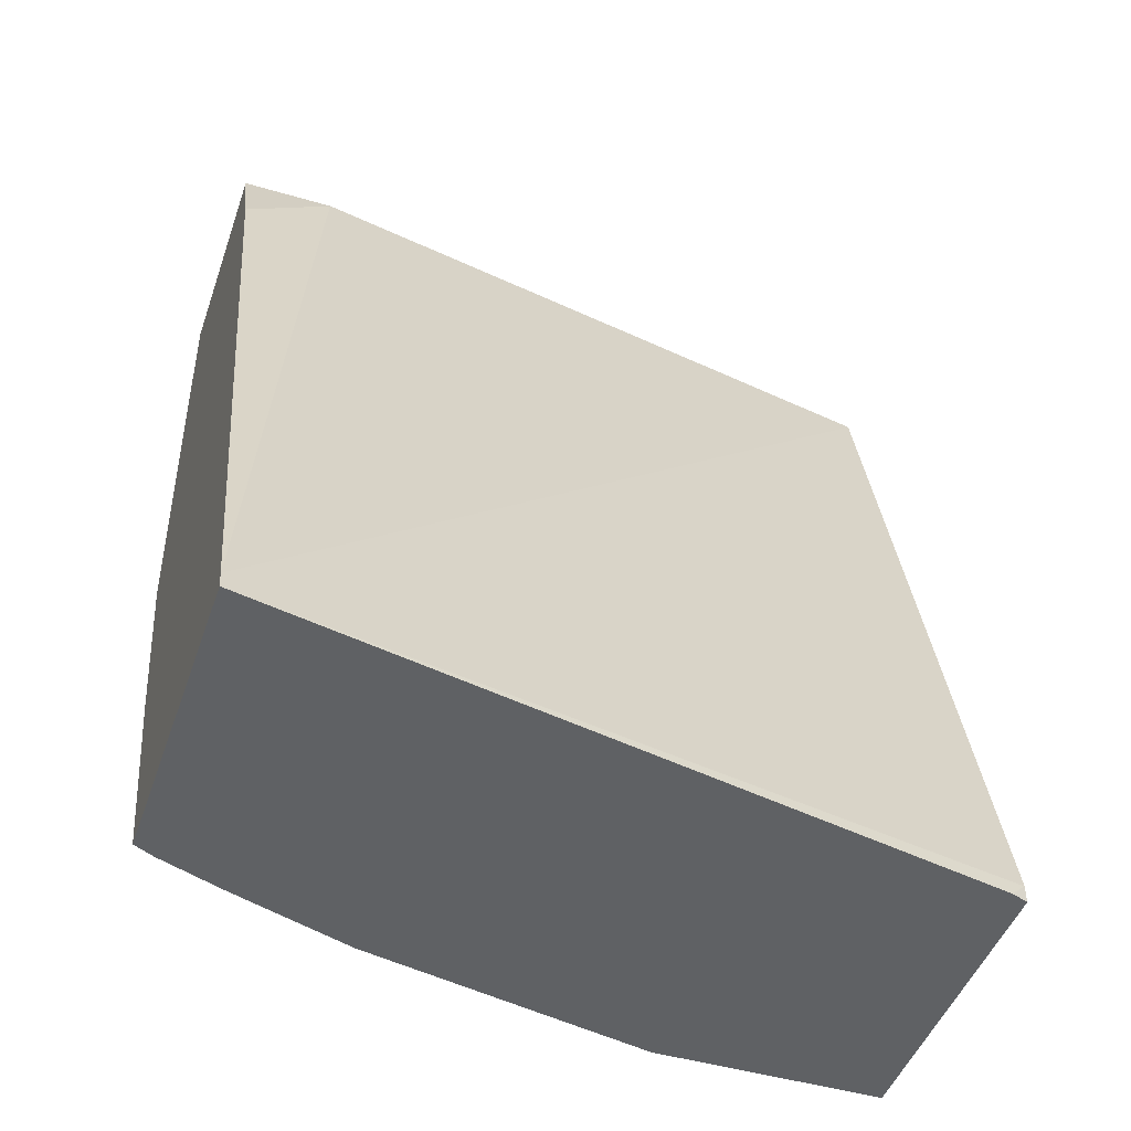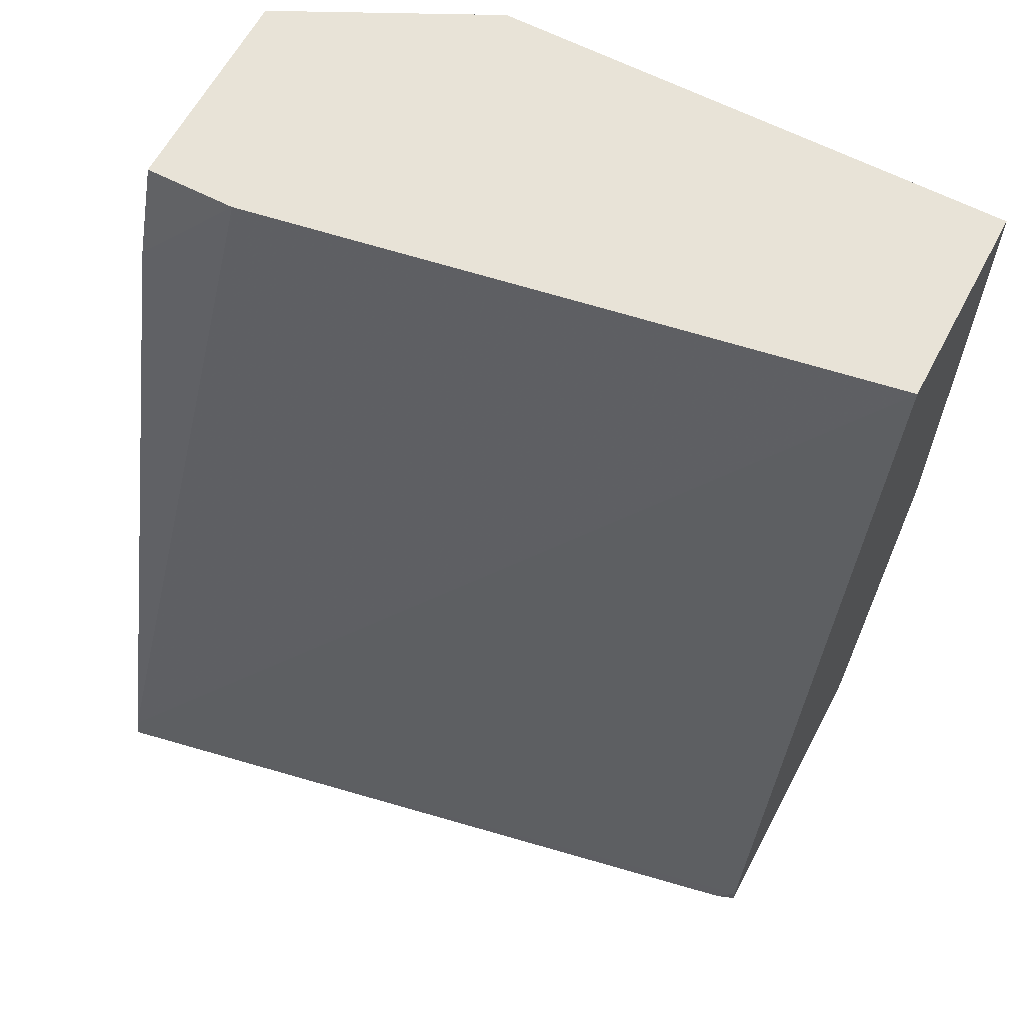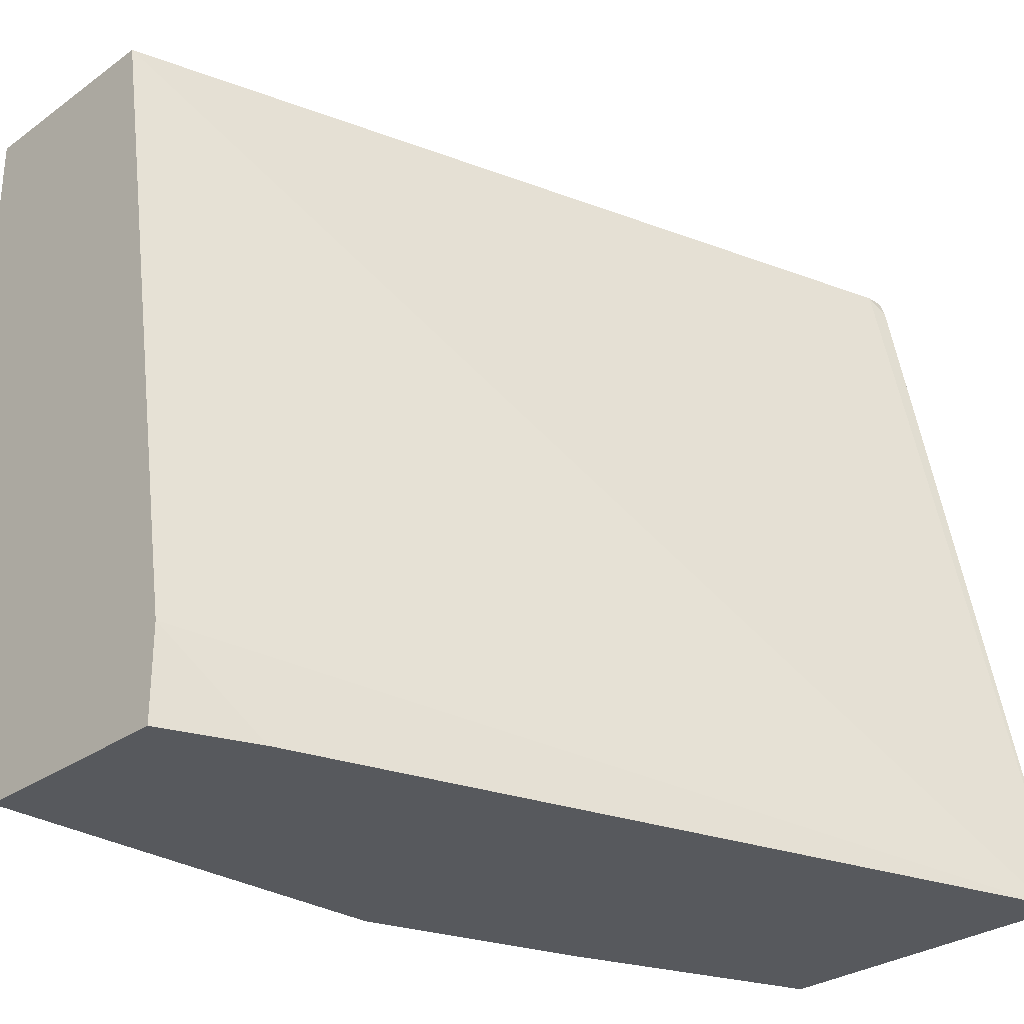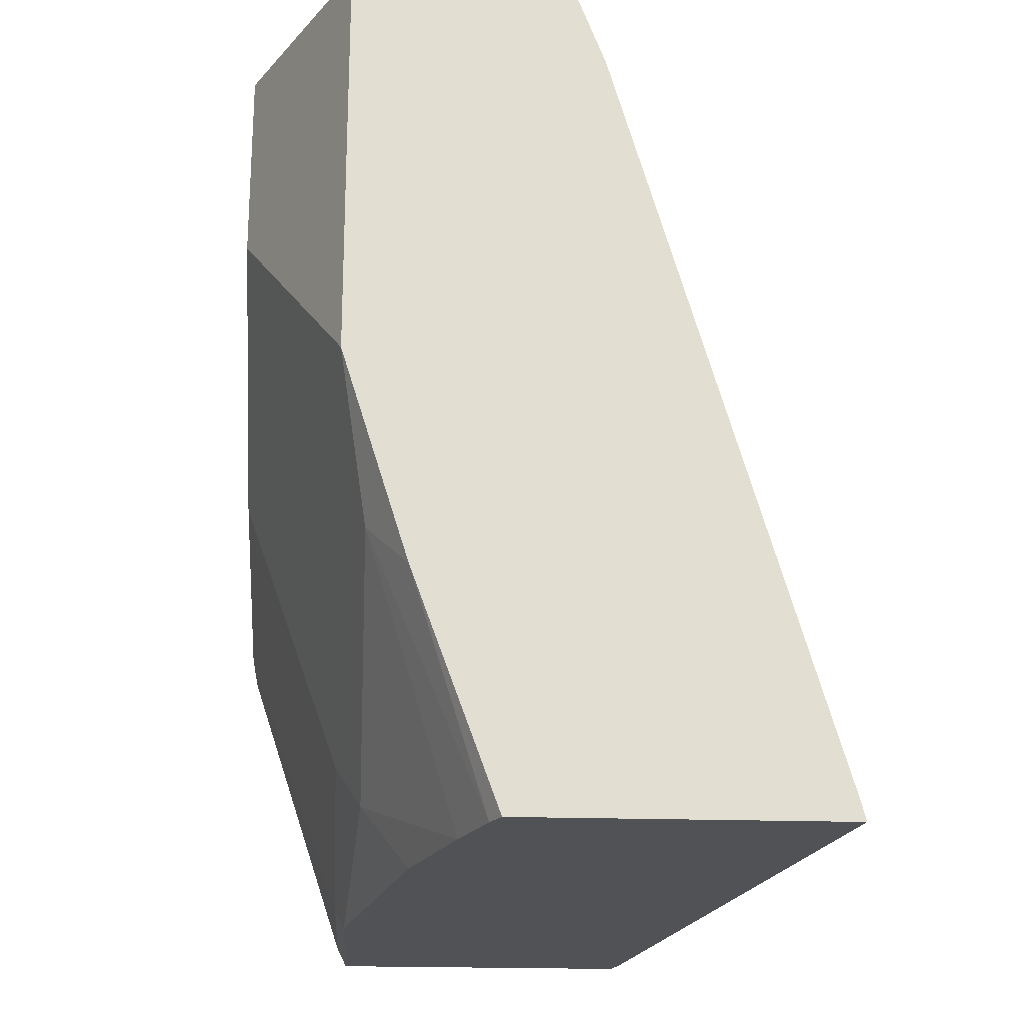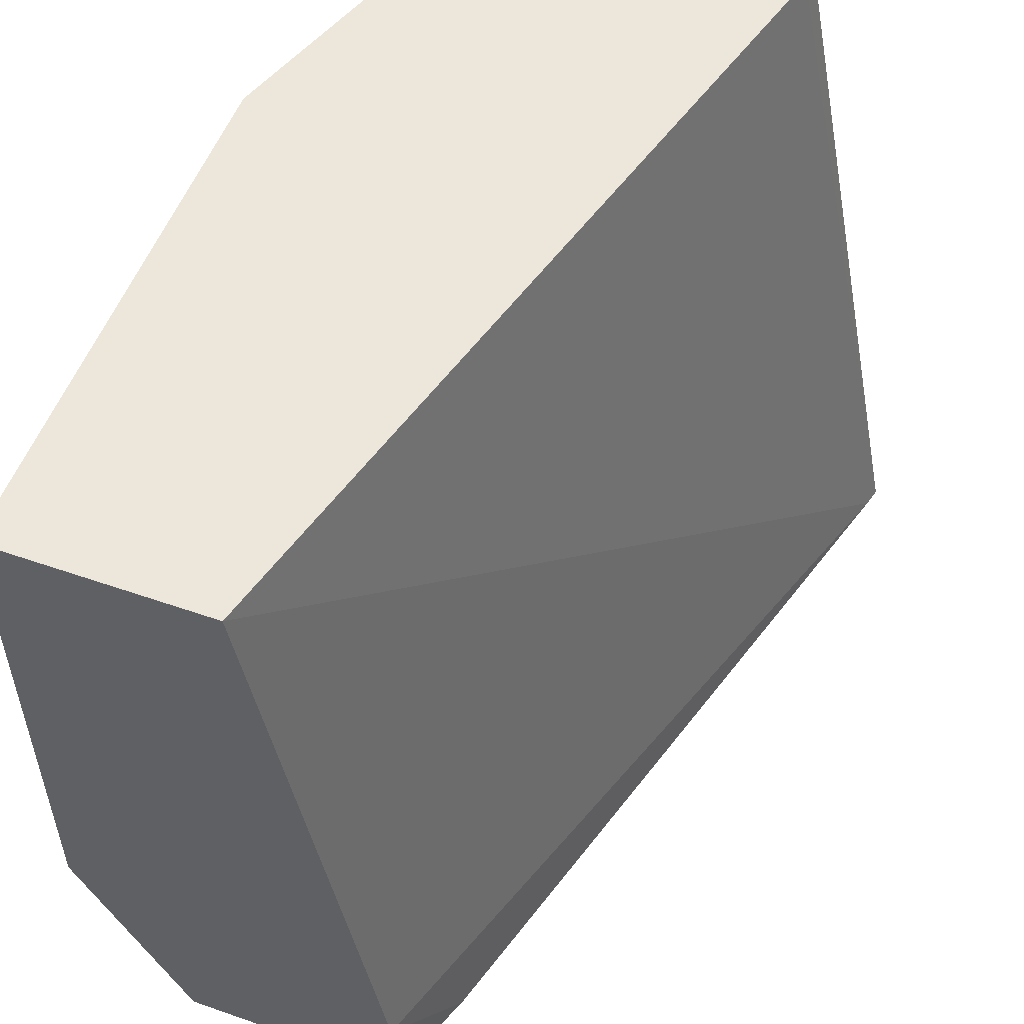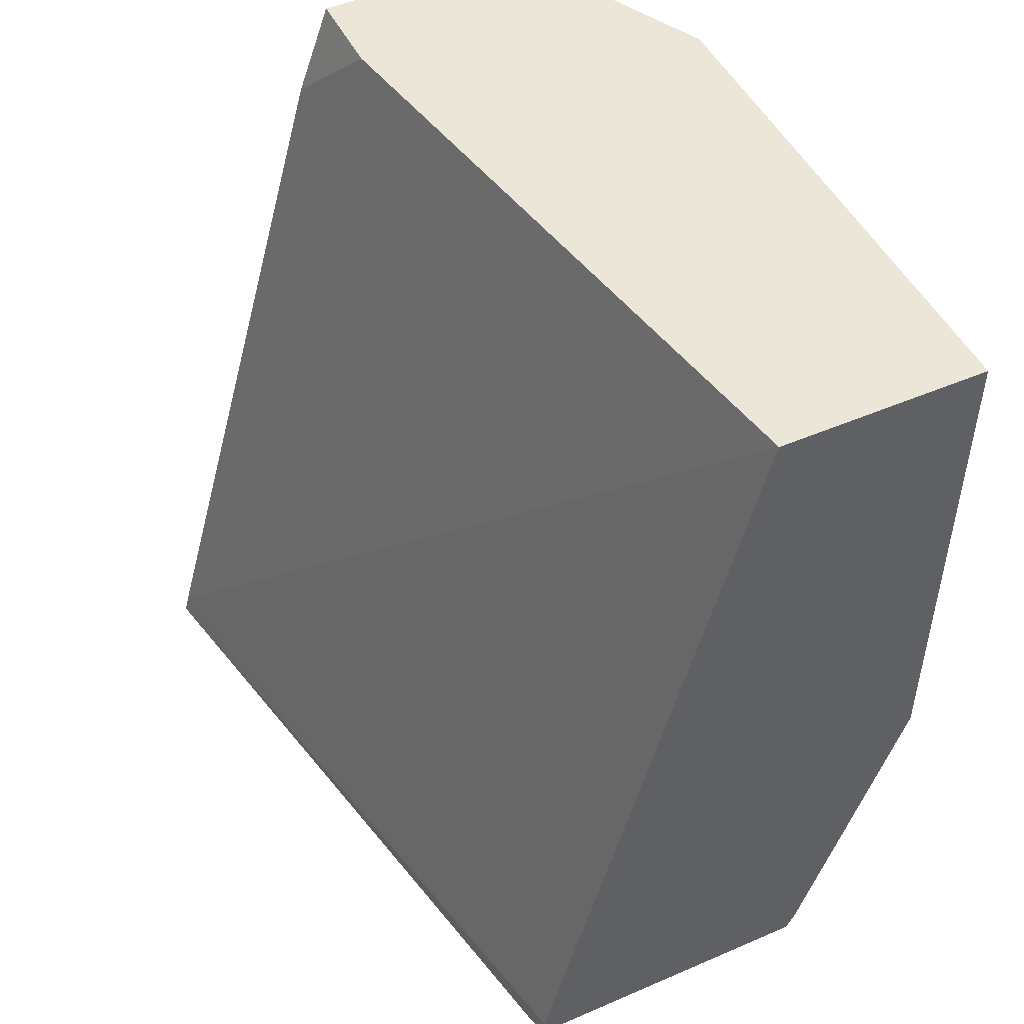
<metadata>
{"format":"obj","ext":"obj","renderer":"f3d","projection":"perspective","resolution":1024,"background":"white","views":[{"elev":-46.0,"azim":-108.6,"up":"+Y"},{"elev":62.2,"azim":-62.2,"up":"+Y"},{"elev":-29.2,"azim":-133.5,"up":"+Z"},{"elev":-21.3,"azim":176.6,"up":"+Y"},{"elev":53.8,"azim":-159.6,"up":"+Z"},{"elev":48.7,"azim":-25.6,"up":"+Y"}]}
</metadata>
<code>
v 0.893 -0.044 -0.0008808
v 0.893 -0.044 -0.1941
v 0.8154 -0.044 -0.0008808
v 0.893 -0.233 -0.0008808
v 0.8913 -0.044 -0.1976
v 0.893 -0.1165 -0.1941
v 0.7746 -0.044 -0.2381
v 0.6842 -0.3497 -0.2721
v 0.7374 -0.3503 -0.0008808
v 0.893 -0.233 -0.03884
v 0.8542 -0.3494 -0.0008808
v 0.8542 -0.044 -0.2721
v 0.8542 -0.1165 -0.2721
v 0.893 -0.1942 -0.1165
v 0.8833 -0.1359 -0.2136
v 0.7746 -0.044 -0.2721
v 0.7745 -0.04422 -0.2721
v 0.7618 -0.07794 -0.2721
v 0.6824 -0.3566 -0.2721
v 0.7351 -0.3566 -0.007198
v 0.7374 -0.3566 -0.0008808
v 0.8542 -0.3494 -0.07767
v 0.8539 -0.35 -0.0008808
v 0.8541 -0.1944 -0.2721
v 0.8542 -0.3106 -0.1553
v 0.8445 -0.33 -0.1747
v 0.8833 -0.2135 -0.1359
v 0.7989 -0.3566 -0.2721
v 0.8506 -0.3566 -0.0008808
v 0.8506 -0.3566 -0.08484
v 0.8445 -0.2912 -0.2136
v 0.8445 -0.2524 -0.2524
v 0.8298 -0.272 -0.2721
v 0.8273 -0.3566 -0.1941
v 0.8118 -0.3566 -0.2401
v 0.799 -0.3566 -0.2718
v 0.8026 -0.3566 -0.2646
f 15 27 26
f 19 34 30
f 19 35 34
f 19 36 37
f 19 28 36
f 15 26 24
f 14 27 15
f 10 22 14
f 14 25 26
f 14 22 25
f 13 15 24
f 11 23 22
f 19 30 29
f 9 20 21
f 14 26 27
f 19 29 21
f 24 26 31
f 22 23 30
f 33 37 36
f 32 37 33
f 32 35 37
f 31 35 32
f 28 33 36
f 26 35 31
f 19 21 20
f 26 34 35
f 24 32 33
f 24 31 32
f 9 19 20
f 23 29 30
f 22 26 25
f 22 30 26
f 26 30 34
f 8 28 19
f 19 37 35
f 8 24 33
f 1 6 2
f 1 14 6
f 1 10 14
f 1 4 10
f 1 11 4
f 1 23 11
f 1 29 23
f 1 9 21
f 1 3 9
f 1 7 3
f 1 16 7
f 1 12 16
f 1 5 12
f 1 2 5
f 8 33 28
f 2 6 5
f 3 7 8
f 1 21 29
f 4 11 22
f 8 13 24
f 3 8 9
f 8 12 13
f 8 16 12
f 8 17 16
f 8 19 9
f 7 18 8
f 7 17 18
f 8 18 17
f 7 16 17
f 6 15 13
f 6 14 15
f 5 13 12
f 5 6 13
f 4 22 10

</code>
